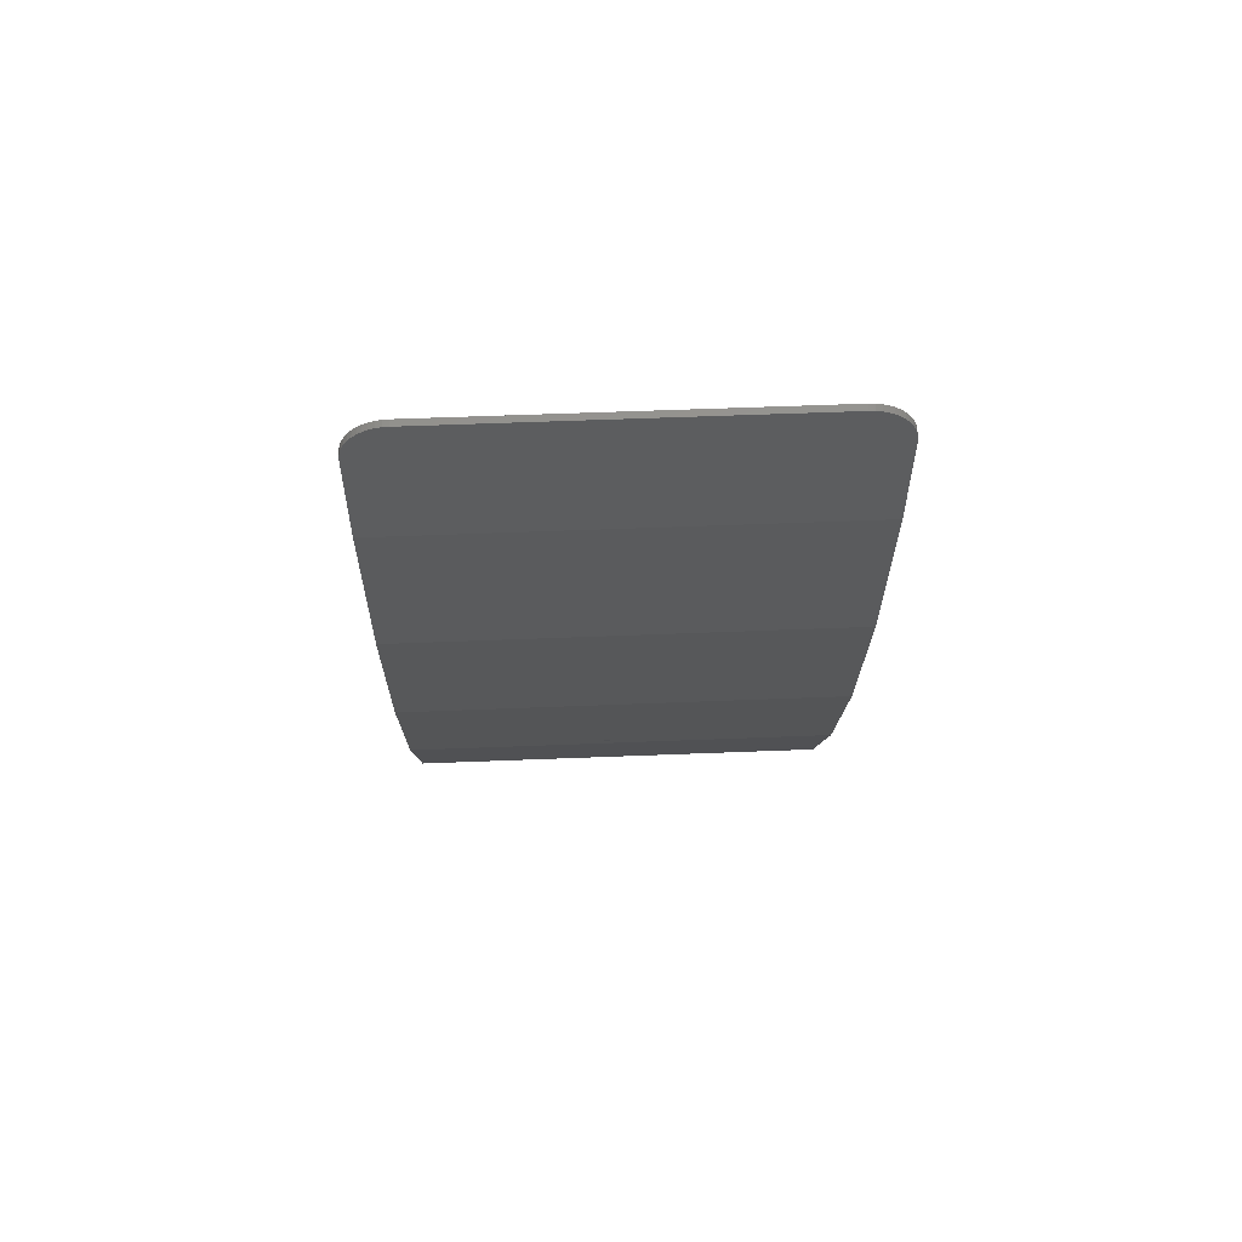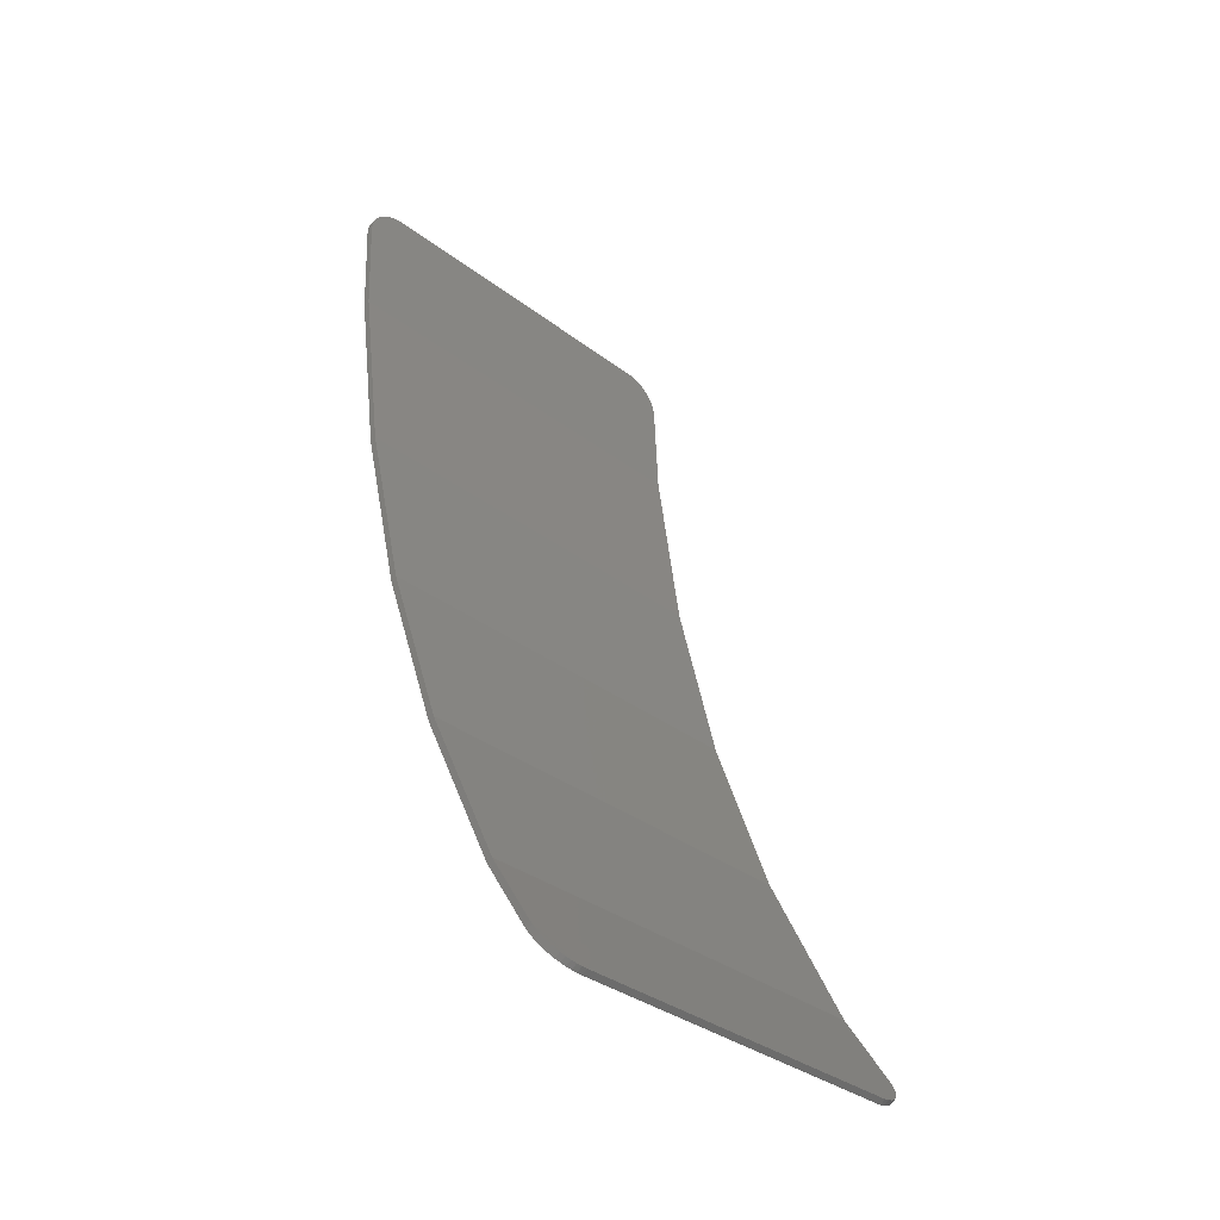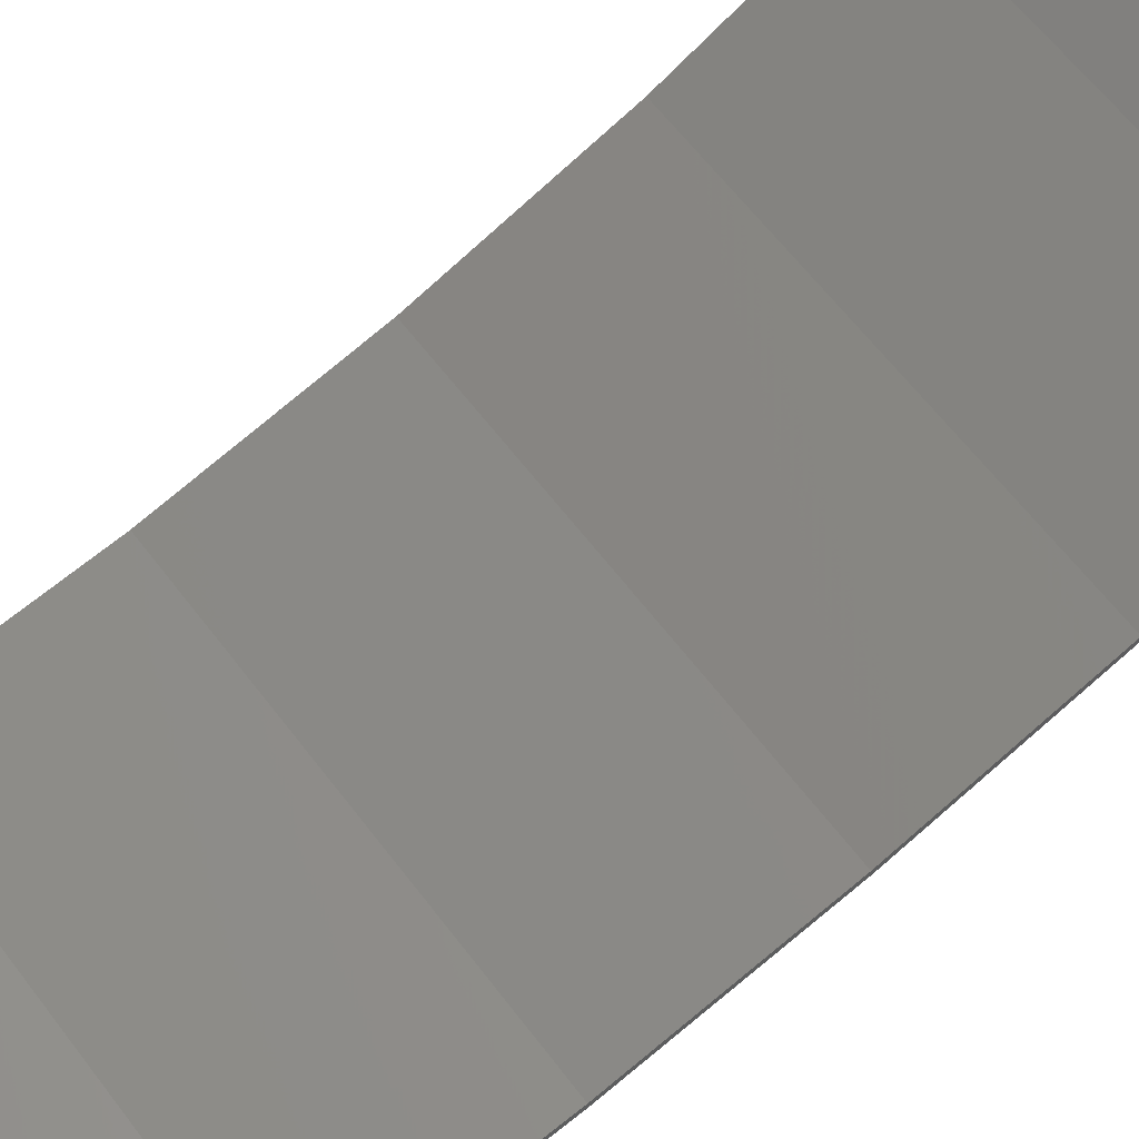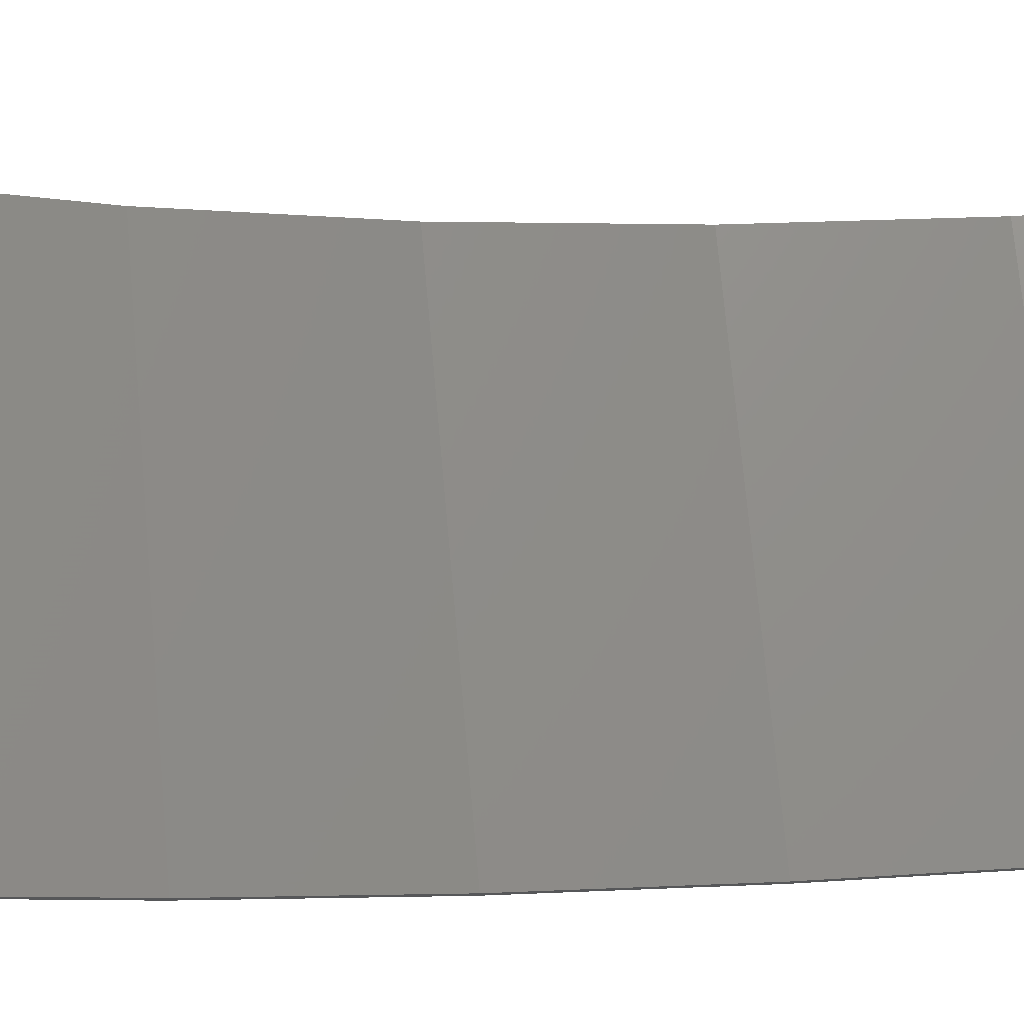
<metadata>
{"format":"stl","ext":"stl","renderer":"f3d","projection":"perspective","resolution":1024,"background":"white","views":[{"elev":56.4,"azim":-2.4,"up":"+Z"},{"elev":-34.7,"azim":134.7,"up":"+Z"},{"elev":62.4,"azim":53.0,"up":"+Y"},{"elev":72.4,"azim":-95.1,"up":"+Y"}]}
</metadata>
<code>
# stl→obj: 298 verts, 579 faces
v -2.6 -6.462 7.196
v -3.195 -6.438 6.675
v -3.2 -6.434 6.597
v -2.678 -6.462 7.191
v -3.179 -6.441 6.752
v -2.755 -6.461 7.176
v -3.154 -6.445 6.826
v -2.83 -6.46 7.151
v -3.12 -6.448 6.896
v -2.9 -6.458 7.116
v -3.076 -6.451 6.962
v -2.965 -6.456 7.072
v -3.024 -6.454 7.021
v 2.6 -6.462 7.196
v 3.2 -6.434 6.597
v 3.195 -6.438 6.675
v 2.678 -6.462 7.191
v 3.179 -6.441 6.752
v 2.755 -6.461 7.176
v 3.154 -6.445 6.826
v 2.83 -6.46 7.151
v 3.12 -6.448 6.896
v 2.9 -6.458 7.116
v 3.076 -6.451 6.962
v 2.965 -6.456 7.072
v 3.024 -6.454 7.021
v -3.2 -6.361 5.037
v 3.2 -6.361 5.037
v -3.2 -5.94 2.125
v 3.2 -5.94 2.125
v -2.458 -5.327 -0.369
v -2.46 -5.385 -0.1325
v -2.46 -5.319 -0.4044
v -2.45 -5.336 -0.3341
v -2.439 -5.344 -0.3004
v -2.422 -5.352 -0.2685
v -2.402 -5.359 -0.2389
v -2.378 -5.366 -0.2122
v -2.35 -5.372 -0.1887
v -2.32 -5.376 -0.169
v -2.287 -5.38 -0.1532
v -2.252 -5.383 -0.1418
v -2.216 -5.385 -0.1349
v -2.18 -5.385 -0.1325
v -1.74 -5.385 -0.1325
v -1.46 -5.319 -0.4044
v -1.462 -5.327 -0.369
v -1.704 -5.385 -0.1349
v -1.47 -5.336 -0.3341
v -1.667 -5.383 -0.1418
v -1.481 -5.344 -0.3004
v -1.633 -5.38 -0.1532
v -1.498 -5.352 -0.2685
v -1.6 -5.376 -0.169
v -1.518 -5.359 -0.2389
v -1.569 -5.372 -0.1887
v -1.542 -5.366 -0.2122
v -1.46 -5.385 -0.1325
v -3.2 -5.629 0.858
v -1.3 -5.629 0.858
v 0.2196 -5.249 -0.688
v 3.2 -5.249 -0.688
v -3.2 -5.249 -0.688
v -2.46 -5.252 -0.6764
v -1.46 -5.252 -0.6764
v -2.458 -4.7 -2.224
v -2.46 -4.782 -1.995
v -2.46 -4.687 -2.259
v -2.45 -4.712 -2.19
v -2.439 -4.723 -2.158
v -2.422 -4.734 -2.127
v -2.402 -4.745 -2.098
v -2.378 -4.754 -2.072
v -2.35 -4.762 -2.05
v -2.32 -4.769 -2.03
v -2.287 -4.774 -2.015
v -2.252 -4.778 -2.004
v -2.216 -4.781 -1.997
v -2.18 -4.782 -1.995
v -1.74 -4.782 -1.995
v -1.46 -4.687 -2.259
v -1.462 -4.7 -2.224
v -1.704 -4.781 -1.997
v -1.47 -4.712 -2.19
v -1.667 -4.778 -2.004
v -1.481 -4.723 -2.158
v -1.633 -4.774 -2.015
v -1.498 -4.734 -2.127
v -1.6 -4.769 -2.03
v -1.518 -4.745 -2.098
v -1.569 -4.762 -2.05
v -1.542 -4.754 -2.072
v -1.46 -4.782 -1.995
v -0.27 -4.271 -3.424
v -0.1924 -4.267 -3.433
v -0.2308 -4.27 -3.426
v -0.1552 -4.263 -3.445
v 0.03 -4.371 -3.144
v -0.27 -4.371 -3.144
v -0.2308 -4.37 -3.146
v -0.1924 -4.367 -3.153
v -0.1552 -4.363 -3.165
v -0.3092 -4.37 -3.146
v -0.3476 -4.367 -3.153
v -0.3848 -4.363 -3.165
v -0.42 -4.357 -3.182
v -0.4526 -4.35 -3.202
v -0.4821 -4.341 -3.227
v -0.508 -4.331 -3.254
v -0.5298 -4.32 -3.285
v -0.5472 -4.309 -3.318
v -0.57 -4.371 -3.144
v 0.8 -5.044 -1.261
v 1.061 -4.296 -3.352
v 3.2 -4.296 -3.352
v 0.3001 -4.296 -3.352
v -3.2 -4.296 -3.352
v -2.46 -4.593 -2.522
v -0.5595 -4.296 -3.352
v -1.46 -4.593 -2.522
v -2.458 -3.964 -4.038
v -2.46 -4.07 -3.819
v -2.46 -3.948 -4.071
v -2.45 -3.98 -4.006
v -2.439 -3.995 -3.975
v -2.422 -4.009 -3.945
v -2.402 -4.023 -3.918
v -2.378 -4.035 -3.893
v -2.35 -4.045 -3.871
v -2.32 -4.054 -3.853
v -2.287 -4.061 -3.838
v -2.252 -4.066 -3.828
v -2.216 -4.069 -3.821
v -2.18 -4.07 -3.819
v -1.74 -4.07 -3.819
v -1.46 -3.948 -4.071
v -1.462 -3.964 -4.038
v -1.704 -4.069 -3.821
v -1.47 -3.98 -4.006
v -1.667 -4.066 -3.828
v -1.481 -3.995 -3.975
v -1.633 -4.061 -3.838
v -1.498 -4.009 -3.945
v -1.6 -4.054 -3.853
v -1.518 -4.023 -3.918
v -1.569 -4.045 -3.871
v -1.542 -4.035 -3.893
v -1.46 -4.07 -3.819
v -2.46 -3.216 -5.583
v -2.216 -3.215 -5.585
v -2.18 -3.216 -5.583
v -2.252 -3.212 -5.592
v -2.287 -3.207 -5.602
v -2.32 -3.2 -5.617
v -2.35 -3.191 -5.635
v -2.378 -3.181 -5.657
v -2.402 -3.169 -5.682
v -2.422 -3.155 -5.709
v -2.439 -3.141 -5.739
v -1.74 -3.216 -5.583
v -1.667 -3.212 -5.592
v -1.704 -3.215 -5.585
v -1.633 -3.207 -5.602
v -1.6 -3.2 -5.617
v -1.569 -3.191 -5.635
v -1.542 -3.181 -5.657
v -1.518 -3.169 -5.682
v -1.498 -3.155 -5.709
v -1.481 -3.141 -5.739
v -1.46 -3.216 -5.583
v 1.384 -3.1 -5.823
v 3.2 -3.1 -5.823
v -3.2 -3.1 -5.823
v -2.46 -3.826 -4.323
v -0.5598 -4.296 -3.353
v -0.5674 -4.279 -3.388
v -0.57 -4.262 -3.423
v -1.46 -3.826 -4.323
v -0.35 -3.195 -5.628
v -2.459 -3.1 -5.823
v -2.458 -3.11 -5.802
v -2.45 -3.126 -5.77
v -1.47 -3.126 -5.77
v -1.462 -3.11 -5.802
v -1.461 -3.1 -5.823
v -0.0764 -3.1 -5.823
v 0.48 -4.262 -3.423
v 0.7702 -3.1 -5.823
v -0.8879 -2.767 -6.348
v -1.4 -2.654 -6.527
v -0.8228 -2.715 -6.43
v -1.377 -2.715 -6.43
v -1.312 -2.767 -6.348
v -0.9852 -2.802 -6.293
v -1.215 -2.802 -6.293
v -1.1 -2.814 -6.273
v -1.4 -2.814 -6.273
v -0.8 -2.814 -6.273
v -2.6 -2.113 -7.378
v -3.2 -2.435 -6.872
v -3.195 -2.393 -6.938
v -2.678 -2.116 -7.374
v -3.179 -2.352 -7.003
v -2.755 -2.124 -7.361
v -3.154 -2.312 -7.065
v -2.83 -2.138 -7.34
v -3.12 -2.274 -7.125
v -2.9 -2.156 -7.31
v -3.076 -2.239 -7.18
v -2.965 -2.18 -7.274
v -3.024 -2.207 -7.23
v 2.6 -2.113 -7.378
v 3.195 -2.393 -6.938
v 3.2 -2.435 -6.872
v 2.678 -2.116 -7.374
v 3.179 -2.352 -7.003
v 2.755 -2.124 -7.361
v 3.154 -2.312 -7.065
v 2.83 -2.138 -7.34
v 3.12 -2.274 -7.125
v 2.9 -2.156 -7.31
v 3.076 -2.239 -7.18
v 2.965 -2.18 -7.274
v 3.024 -2.207 -7.23
v 1.6 -2.113 -7.378
v -2.46 -2.943 -6.071
v -2.46 -3.093 -5.834
v -1.46 -2.943 -6.071
v -0.8102 -2.695 -6.461
v -0.8026 -2.675 -6.494
v -1.46 -3.093 -5.834
v -1.4 -2.113 -7.378
v 0.85 -2.707 -6.442
v -0.72 -2.113 -7.378
v -2.6 -6.362 7.201
v -3.2 -6.334 6.602
v -3.195 -6.338 6.68
v -2.678 -6.362 7.196
v -3.179 -6.341 6.757
v -2.755 -6.361 7.181
v -3.154 -6.345 6.831
v -2.83 -6.36 7.155
v -3.12 -6.348 6.901
v -2.9 -6.359 7.121
v -3.076 -6.351 6.966
v -2.965 -6.356 7.077
v -3.024 -6.354 7.025
v 2.6 -6.362 7.201
v 3.195 -6.338 6.68
v 3.2 -6.334 6.602
v 2.678 -6.362 7.196
v 3.179 -6.341 6.757
v 2.755 -6.361 7.181
v 3.154 -6.345 6.831
v 2.83 -6.36 7.155
v 3.12 -6.348 6.901
v 2.9 -6.359 7.121
v 3.076 -6.351 6.966
v 2.965 -6.356 7.077
v 3.024 -6.354 7.025
v -2.6 -2.029 -7.325
v -3.195 -2.308 -6.884
v -3.2 -2.35 -6.818
v -2.678 -2.031 -7.32
v -3.179 -2.267 -6.949
v -2.755 -2.04 -7.307
v -3.154 -2.227 -7.012
v -2.83 -2.053 -7.286
v -3.12 -2.189 -7.071
v -2.9 -2.072 -7.257
v -3.076 -2.155 -7.126
v -2.965 -2.095 -7.22
v -3.024 -2.123 -7.176
v 2.6 -2.029 -7.325
v 3.2 -2.35 -6.818
v 3.195 -2.308 -6.884
v 2.678 -2.031 -7.32
v 3.179 -2.267 -6.949
v 2.755 -2.04 -7.307
v 3.154 -2.227 -7.012
v 2.83 -2.053 -7.286
v 3.12 -2.189 -7.071
v 2.9 -2.072 -7.257
v 3.076 -2.155 -7.126
v 2.965 -2.095 -7.22
v 3.024 -2.123 -7.176
v -3.154 -2.312 -7.066
v 3.154 -2.312 -7.066
v 3.2 -6.261 5.046
v -3.2 -6.261 5.046
v 3.2 -5.841 2.144
v -3.2 -5.841 2.144
v 3.2 -5.153 -0.6592
v -3.2 -5.153 -0.6592
v 3.2 -4.204 -3.314
v -3.2 -4.204 -3.314
v 3.2 -3.013 -5.774
v -3.2 -3.013 -5.774
f 1 2 3
f 2 1 4
f 4 5 2
f 5 4 6
f 6 7 5
f 7 6 8
f 8 9 7
f 9 8 10
f 10 11 9
f 11 10 12
f 12 13 11
f 14 15 16
f 16 17 14
f 17 16 18
f 18 19 17
f 19 18 20
f 20 21 19
f 21 20 22
f 22 23 21
f 23 22 24
f 24 25 23
f 25 24 26
f 15 14 1
f 1 3 15
f 3 27 28
f 28 15 3
f 27 29 30
f 30 28 27
f 31 32 33
f 34 32 31
f 35 32 34
f 36 32 35
f 37 32 36
f 38 32 37
f 39 32 38
f 40 32 39
f 41 32 40
f 42 32 41
f 43 32 42
f 44 32 43
f 44 31 33
f 31 44 43
f 43 34 31
f 34 43 42
f 42 35 34
f 35 42 41
f 41 36 35
f 36 41 40
f 40 37 36
f 37 40 39
f 39 38 37
f 45 46 47
f 47 48 45
f 48 47 49
f 49 50 48
f 50 49 51
f 51 52 50
f 52 51 53
f 53 54 52
f 54 53 55
f 55 56 54
f 56 55 57
f 47 46 58
f 49 47 58
f 51 49 58
f 53 51 58
f 55 53 58
f 57 55 58
f 56 57 58
f 54 56 58
f 52 54 58
f 50 52 58
f 48 50 58
f 45 48 58
f 30 29 59
f 59 60 30
f 30 60 61
f 61 62 30
f 59 63 64
f 64 33 59
f 59 33 32
f 59 32 44
f 59 44 45
f 45 60 59
f 60 45 58
f 61 60 58
f 58 46 61
f 61 46 65
f 61 65 64
f 64 63 61
f 33 46 45
f 45 44 33
f 33 64 65
f 65 46 33
f 66 67 68
f 69 67 66
f 70 67 69
f 71 67 70
f 72 67 71
f 73 67 72
f 74 67 73
f 75 67 74
f 76 67 75
f 77 67 76
f 78 67 77
f 79 67 78
f 79 66 68
f 66 79 78
f 78 69 66
f 69 78 77
f 77 70 69
f 70 77 76
f 76 71 70
f 71 76 75
f 75 72 71
f 72 75 74
f 74 73 72
f 80 81 82
f 82 83 80
f 83 82 84
f 84 85 83
f 85 84 86
f 86 87 85
f 87 86 88
f 88 89 87
f 89 88 90
f 90 91 89
f 91 90 92
f 82 81 93
f 84 82 93
f 86 84 93
f 88 86 93
f 90 88 93
f 92 90 93
f 91 92 93
f 89 91 93
f 87 89 93
f 85 87 93
f 83 85 93
f 80 83 93
f 94 95 96
f 95 94 97
f 98 99 100
f 98 100 101
f 98 101 102
f 99 103 104
f 99 104 105
f 99 105 106
f 99 106 107
f 99 107 108
f 99 108 109
f 99 109 110
f 99 110 111
f 112 103 99
f 112 104 103
f 112 105 104
f 112 106 105
f 112 107 106
f 112 108 107
f 112 109 108
f 112 110 109
f 112 111 110
f 62 61 113
f 62 113 114
f 114 115 62
f 63 67 79
f 63 79 80
f 80 61 63
f 61 80 93
f 61 93 81
f 81 113 61
f 113 81 99
f 99 98 113
f 113 98 116
f 116 114 113
f 117 68 67
f 67 63 117
f 117 118 68
f 117 119 120
f 120 118 117
f 120 119 111
f 111 112 120
f 120 112 99
f 99 81 120
f 116 98 102
f 68 81 80
f 80 79 68
f 68 118 120
f 120 81 68
f 119 102 99
f 99 111 119
f 119 116 102
f 121 122 123
f 124 122 121
f 125 122 124
f 126 122 125
f 127 122 126
f 128 122 127
f 129 122 128
f 130 122 129
f 131 122 130
f 132 122 131
f 133 122 132
f 134 122 133
f 134 121 123
f 121 134 133
f 133 124 121
f 124 133 132
f 132 125 124
f 125 132 131
f 131 126 125
f 126 131 130
f 130 127 126
f 127 130 129
f 129 128 127
f 135 136 137
f 137 138 135
f 138 137 139
f 139 140 138
f 140 139 141
f 141 142 140
f 142 141 143
f 143 144 142
f 144 143 145
f 145 146 144
f 146 145 147
f 137 136 148
f 139 137 148
f 141 139 148
f 143 141 148
f 145 143 148
f 147 145 148
f 146 147 148
f 144 146 148
f 142 144 148
f 140 142 148
f 138 140 148
f 135 138 148
f 149 150 151
f 149 152 150
f 149 153 152
f 149 154 153
f 149 155 154
f 149 156 155
f 149 157 156
f 149 158 157
f 149 159 158
f 151 150 152
f 151 152 153
f 151 153 154
f 151 154 155
f 151 155 156
f 151 156 157
f 151 157 158
f 151 158 159
f 160 161 162
f 160 163 161
f 160 164 163
f 160 165 164
f 160 166 165
f 160 167 166
f 160 168 167
f 160 169 168
f 170 160 162
f 170 162 161
f 170 161 163
f 170 163 164
f 170 164 165
f 170 165 166
f 170 166 167
f 170 167 168
f 170 168 169
f 115 114 171
f 171 172 115
f 117 173 149
f 149 174 117
f 117 174 123
f 117 123 122
f 117 122 134
f 134 119 117
f 175 119 134
f 134 135 175
f 175 135 148
f 148 176 175
f 177 176 148
f 148 136 177
f 177 136 178
f 177 178 170
f 170 179 177
f 174 149 151
f 174 151 160
f 160 178 174
f 160 170 178
f 149 173 180
f 149 180 181
f 149 181 182
f 149 182 159
f 170 169 183
f 170 183 184
f 170 184 185
f 170 185 186
f 186 179 170
f 114 116 187
f 114 187 188
f 188 171 114
f 123 136 135
f 135 134 123
f 123 174 178
f 178 136 123
f 116 119 175
f 175 176 116
f 116 176 177
f 177 187 116
f 187 177 179
f 187 179 186
f 186 188 187
f 159 169 160
f 160 151 159
f 159 182 183
f 183 169 159
f 181 184 183
f 183 182 181
f 181 180 185
f 185 184 181
f 189 190 191
f 190 189 192
f 189 193 192
f 193 189 194
f 194 195 193
f 195 194 196
f 197 190 192
f 197 192 193
f 197 193 195
f 197 195 196
f 198 196 194
f 198 194 189
f 198 189 191
f 199 200 201
f 201 202 199
f 202 201 203
f 203 204 202
f 204 203 205
f 205 206 204
f 206 205 207
f 207 208 206
f 208 207 209
f 209 210 208
f 210 209 211
f 212 213 214
f 213 212 215
f 215 216 213
f 216 215 217
f 217 218 216
f 218 217 219
f 219 220 218
f 220 219 221
f 221 222 220
f 222 221 223
f 223 224 222
f 214 172 171
f 214 171 225
f 225 212 214
f 200 226 227
f 200 199 228
f 228 226 200
f 198 191 229
f 198 229 230
f 231 228 197
f 197 196 231
f 228 199 190
f 190 197 228
f 199 232 190
f 225 233 230
f 230 234 225
f 225 171 188
f 188 233 225
f 200 227 180
f 180 173 200
f 186 185 231
f 231 196 186
f 186 196 198
f 233 186 198
f 198 230 233
f 185 180 227
f 227 231 185
f 227 226 228
f 228 231 227
f 186 233 188
f 190 230 229
f 229 191 190
f 190 232 234
f 234 230 190
f 235 236 237
f 237 238 235
f 238 237 239
f 239 240 238
f 240 239 241
f 241 242 240
f 242 241 243
f 243 244 242
f 244 243 245
f 245 246 244
f 246 245 247
f 248 249 250
f 249 248 251
f 251 252 249
f 252 251 253
f 253 254 252
f 254 253 255
f 255 256 254
f 256 255 257
f 257 258 256
f 258 257 259
f 259 260 258
f 237 236 3
f 3 2 237
f 239 237 2
f 2 5 239
f 241 239 5
f 5 7 241
f 243 241 7
f 7 9 243
f 245 243 9
f 9 11 245
f 247 245 11
f 11 13 247
f 246 247 13
f 13 12 246
f 244 246 12
f 12 10 244
f 242 244 10
f 10 8 242
f 240 242 8
f 8 6 240
f 238 240 6
f 6 4 238
f 235 238 4
f 4 1 235
f 249 15 250
f 15 249 16
f 252 16 249
f 16 252 18
f 254 18 252
f 18 254 20
f 256 20 254
f 20 256 22
f 258 22 256
f 22 258 24
f 260 24 258
f 24 260 26
f 259 26 260
f 26 259 25
f 257 25 259
f 25 257 23
f 255 23 257
f 23 255 21
f 253 21 255
f 21 253 19
f 251 19 253
f 19 251 17
f 248 17 251
f 17 248 14
f 261 262 263
f 262 261 264
f 264 265 262
f 265 264 266
f 266 267 265
f 267 266 268
f 268 269 267
f 269 268 270
f 270 271 269
f 271 270 272
f 272 273 271
f 274 275 276
f 276 277 274
f 277 276 278
f 278 279 277
f 279 278 280
f 280 281 279
f 281 280 282
f 282 283 281
f 283 282 284
f 284 285 283
f 285 284 286
f 262 200 263
f 200 262 201
f 265 201 262
f 201 265 203
f 267 203 265
f 203 267 287
f 269 287 267
f 287 269 207
f 271 207 269
f 207 271 209
f 273 209 271
f 209 273 211
f 272 211 273
f 211 272 210
f 270 210 272
f 210 270 208
f 268 208 270
f 208 268 206
f 266 206 268
f 206 266 204
f 264 204 266
f 204 264 202
f 261 202 264
f 202 261 199
f 276 275 214
f 214 213 276
f 278 276 213
f 213 216 278
f 280 278 216
f 216 288 280
f 282 280 288
f 288 220 282
f 284 282 220
f 220 222 284
f 286 284 222
f 222 224 286
f 285 286 224
f 224 223 285
f 283 285 223
f 223 221 283
f 281 283 221
f 221 219 281
f 279 281 219
f 219 217 279
f 277 279 217
f 217 215 277
f 274 277 215
f 215 212 274
f 235 248 250
f 250 236 235
f 236 250 289
f 289 290 236
f 290 289 291
f 291 292 290
f 292 291 293
f 293 294 292
f 294 293 295
f 295 296 294
f 296 295 297
f 297 298 296
f 298 297 275
f 275 263 298
f 263 275 274
f 274 261 263
f 235 1 14
f 14 248 235
f 236 290 27
f 27 3 236
f 250 15 28
f 28 289 250
f 290 292 29
f 29 27 290
f 289 28 30
f 30 291 289
f 292 294 63
f 63 29 292
f 291 30 62
f 62 293 291
f 294 296 117
f 117 63 294
f 293 62 115
f 115 295 293
f 296 298 173
f 173 117 296
f 295 115 172
f 172 297 295
f 298 263 200
f 200 173 298
f 297 172 214
f 214 275 297
f 261 232 199
f 261 234 232
f 261 274 225
f 225 234 261
f 274 212 225

</code>
